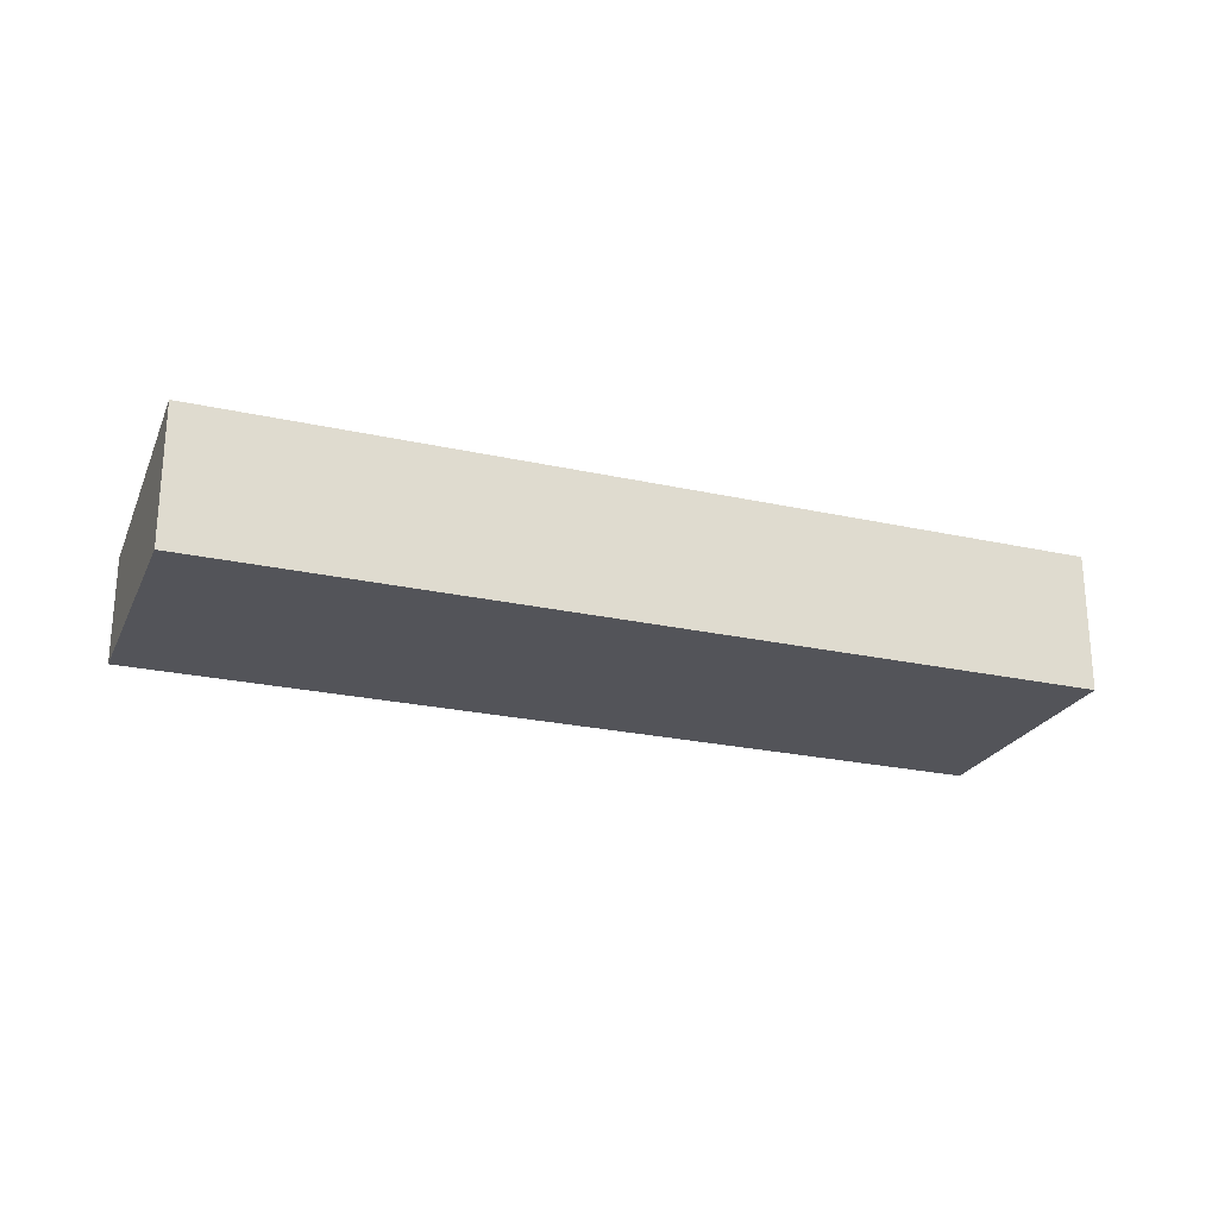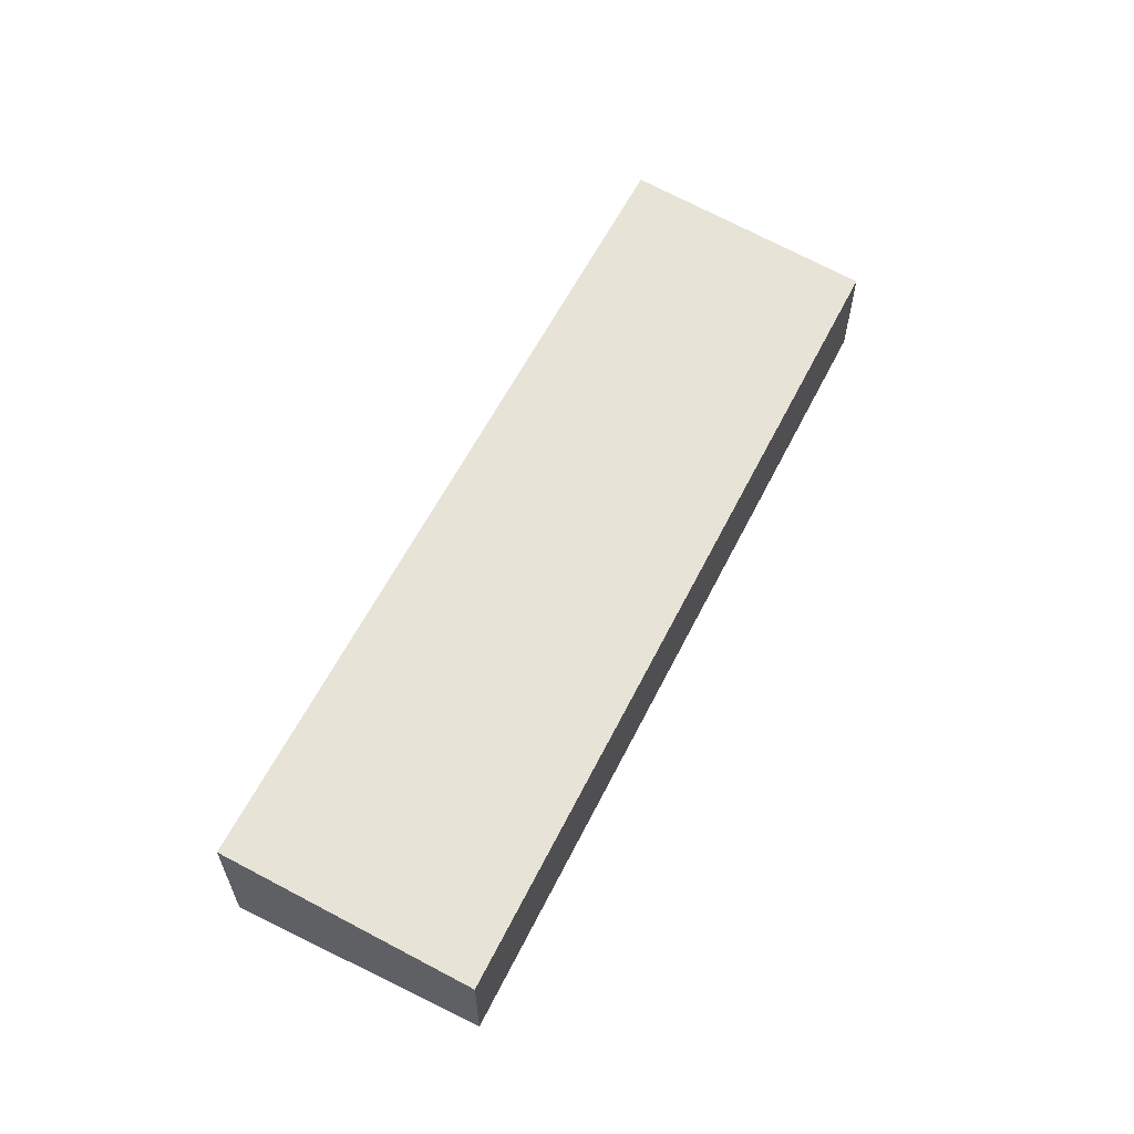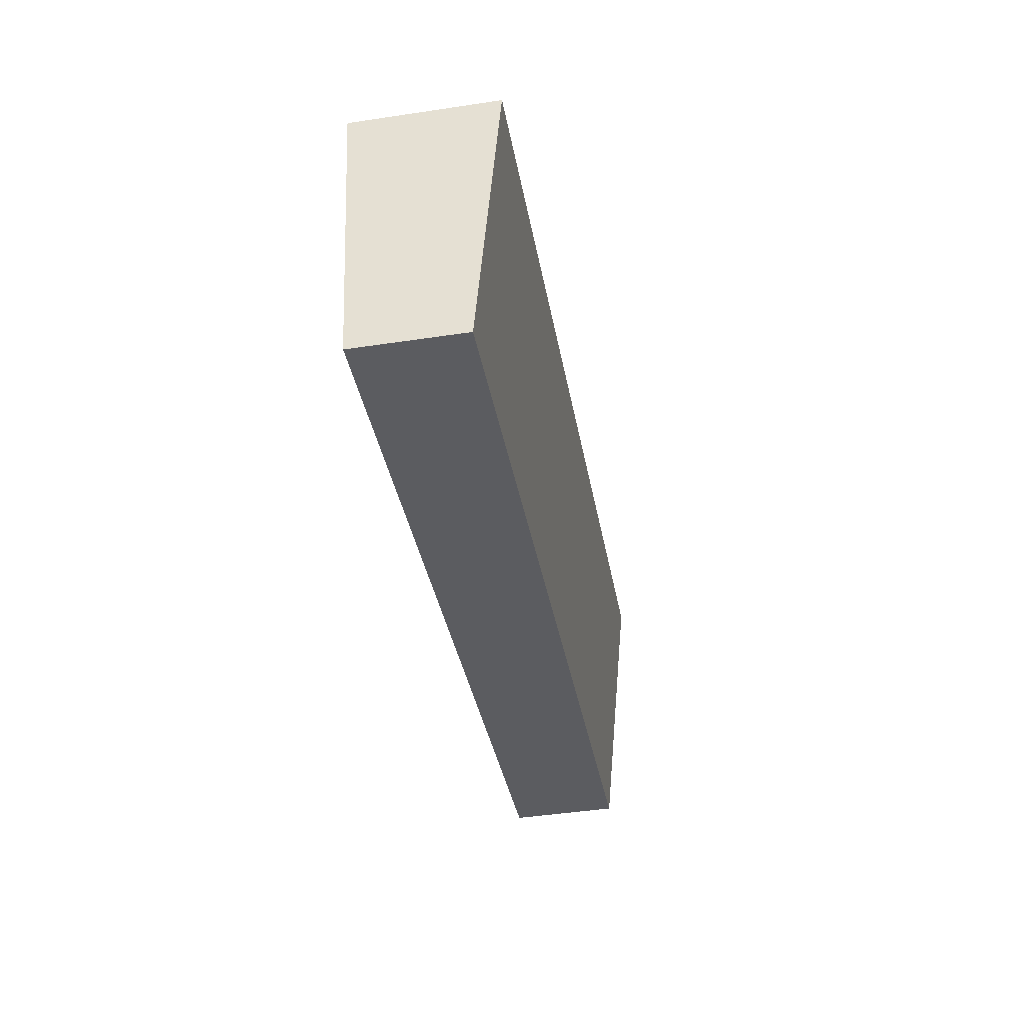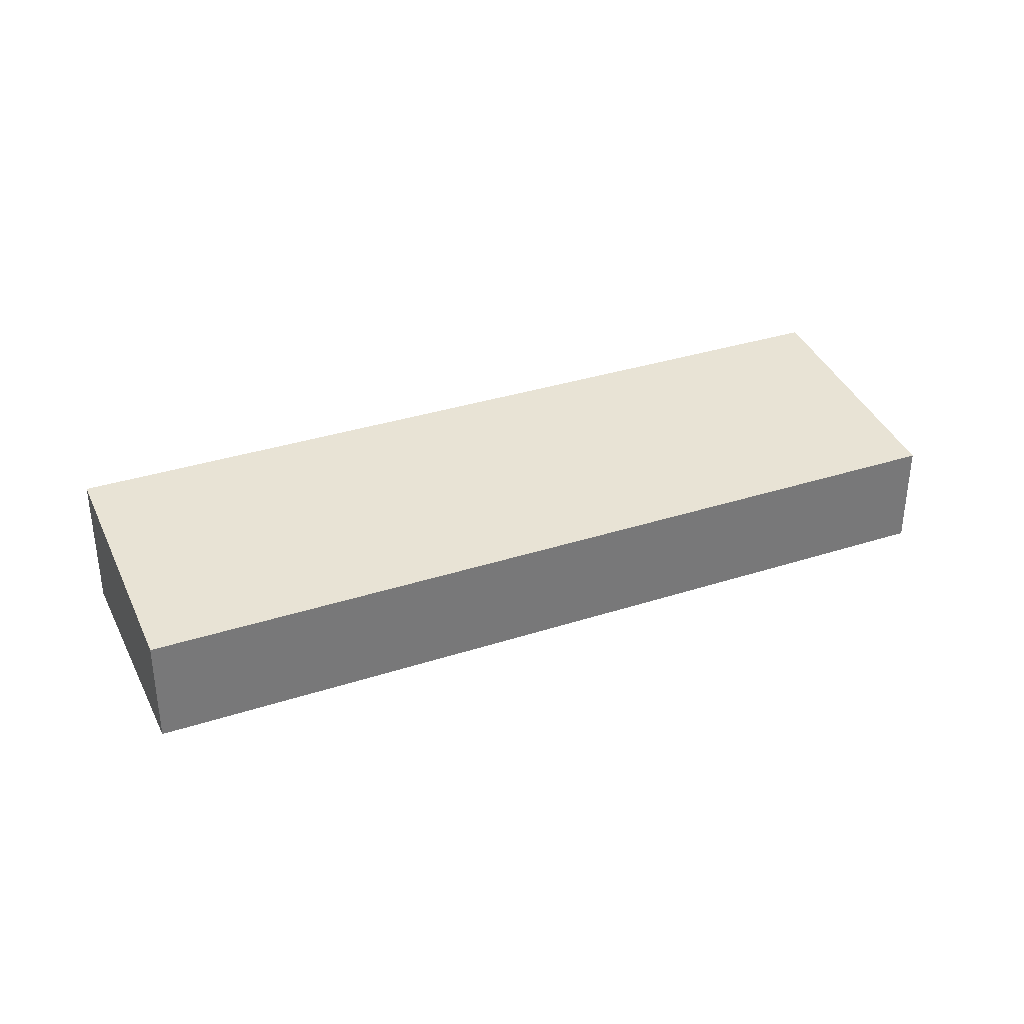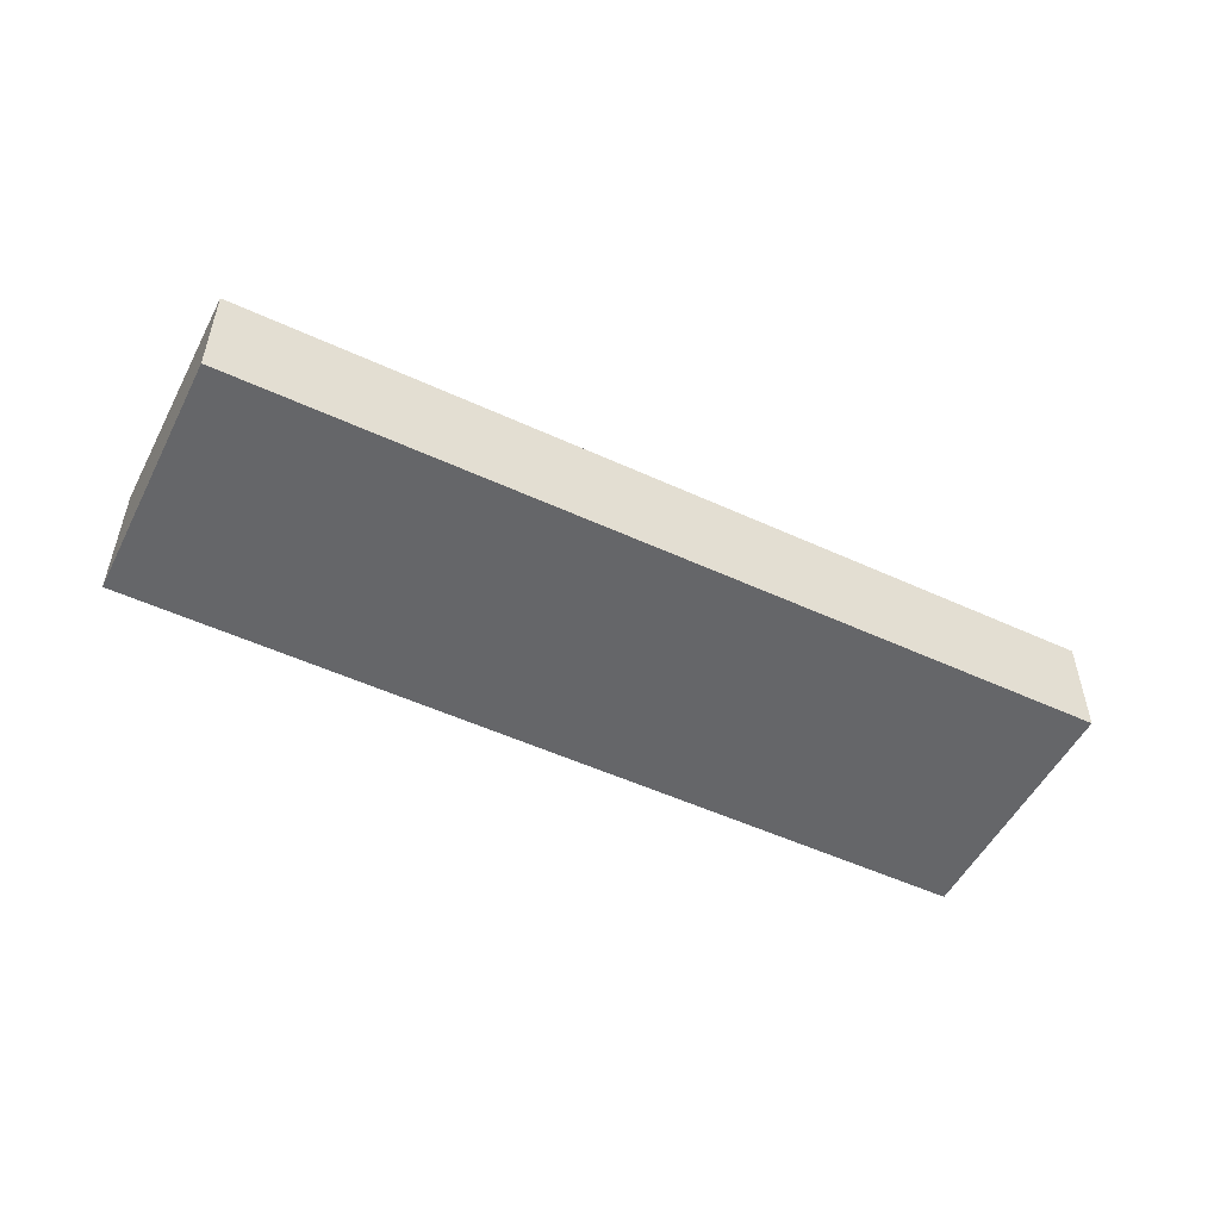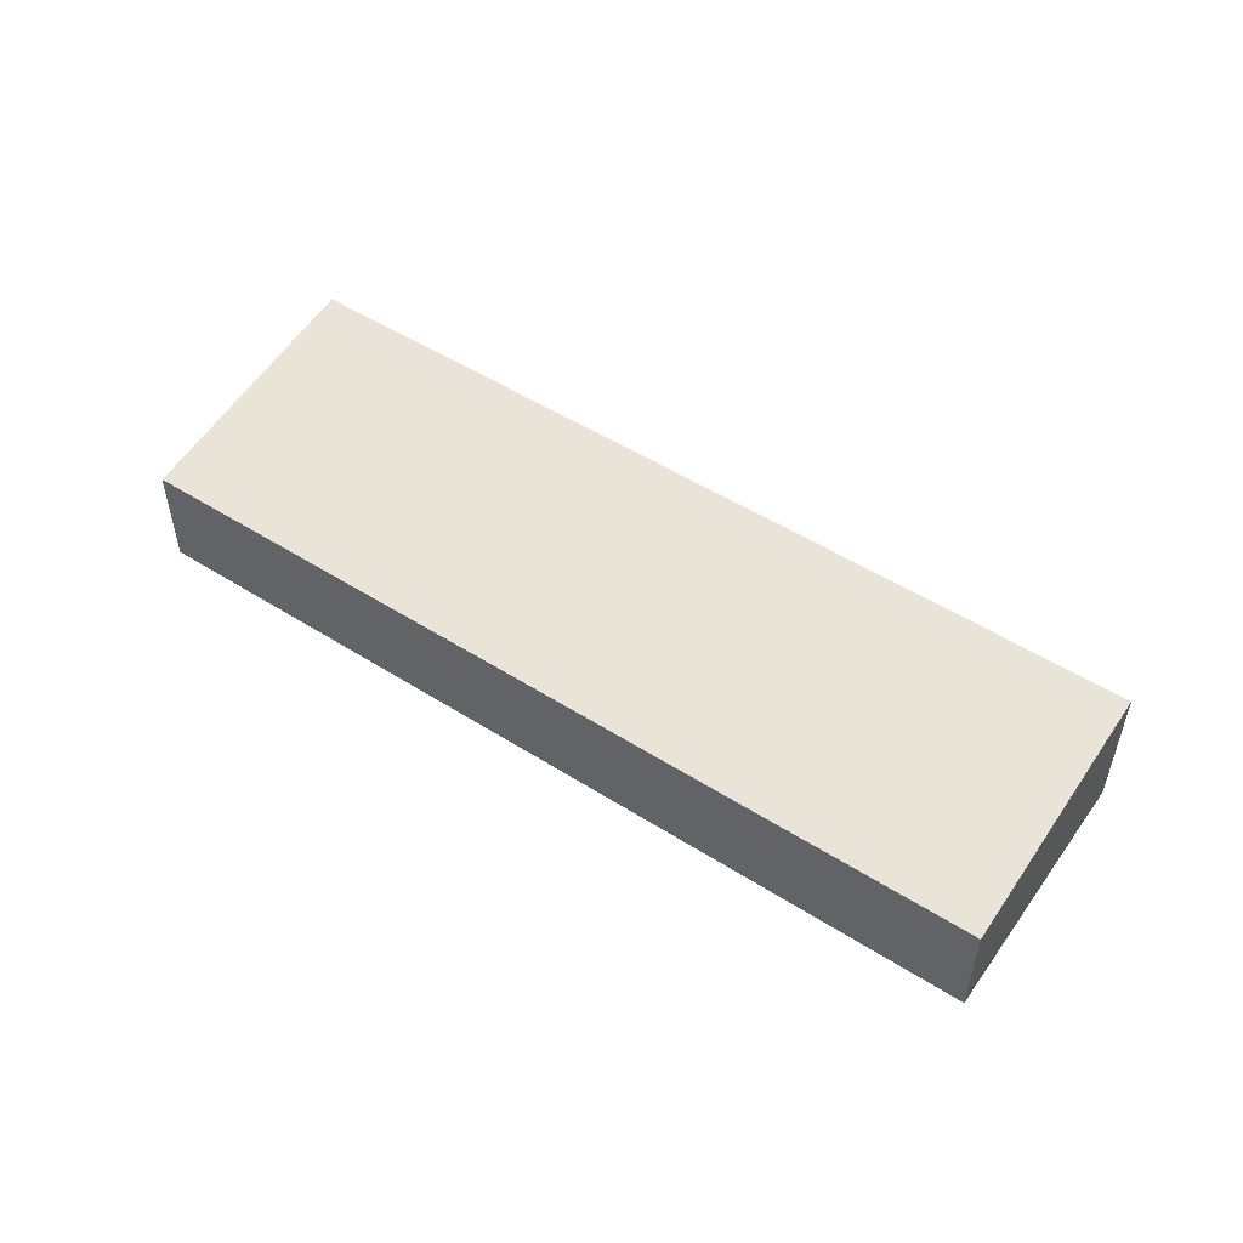
<metadata>
{"format":"obj","ext":"obj","renderer":"f3d","projection":"perspective","resolution":1024,"background":"white","views":[{"elev":-23.9,"azim":-8.5,"up":"+Y"},{"elev":59.7,"azim":128.5,"up":"+Y"},{"elev":-46.6,"azim":99.7,"up":"+Z"},{"elev":33.8,"azim":168.1,"up":"+Y"},{"elev":-51.8,"azim":165.4,"up":"+Y"},{"elev":51.7,"azim":-133.6,"up":"+Y"}]}
</metadata>
<code>
v  0 3.118 1.909e-16
v  26.73 4.051 2.093
v  25.17 3.118 -5.317
v  1.565 4.051 7.41
v  25.17 3.256e-16 -5.317
v  0 0 0
v  1.565 -4.537e-16 7.41
v  26.73 -1.282e-16 2.093
g defaultobject
f 1 2 3
f 2 1 4
f 5 1 3
f 1 5 6
f 1 7 4
f 7 1 6
f 7 2 4
f 2 7 8
f 8 3 2
f 3 8 5
f 8 6 5
f 6 8 7

</code>
